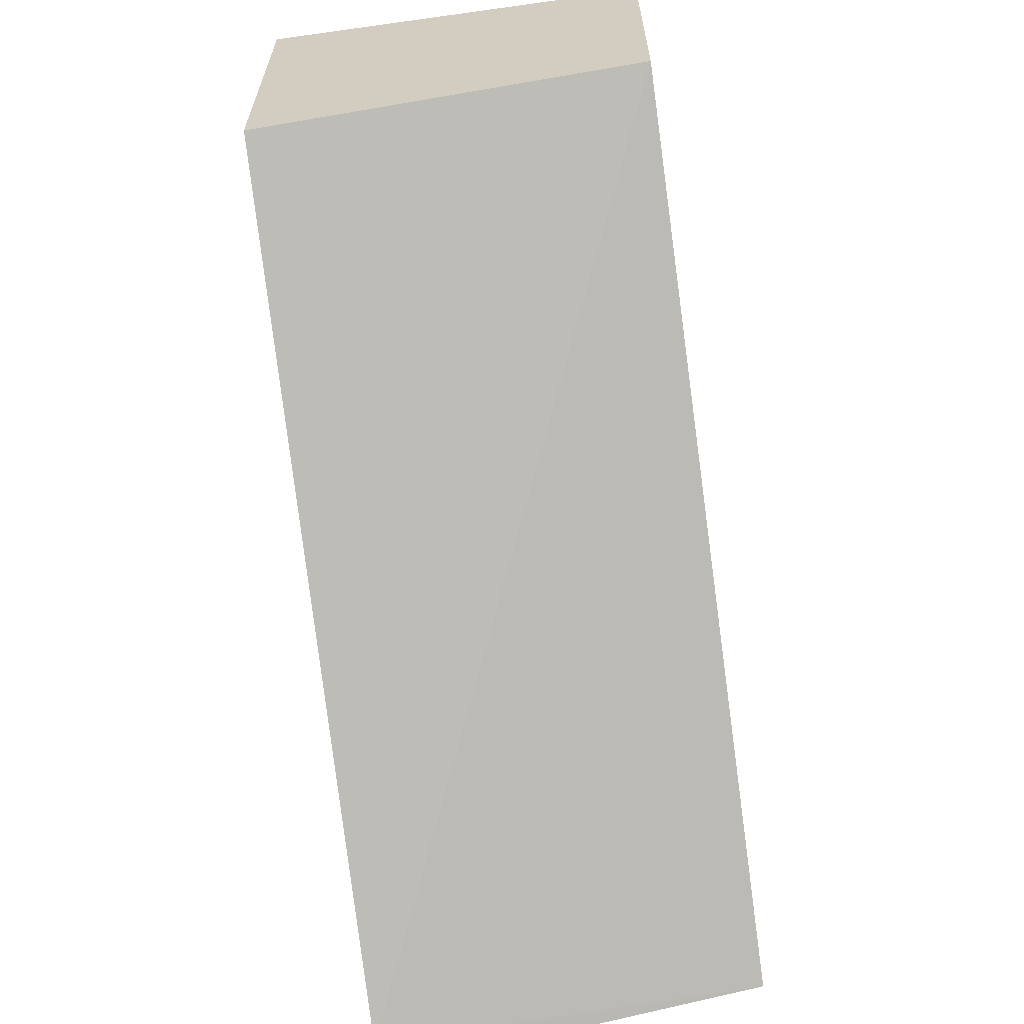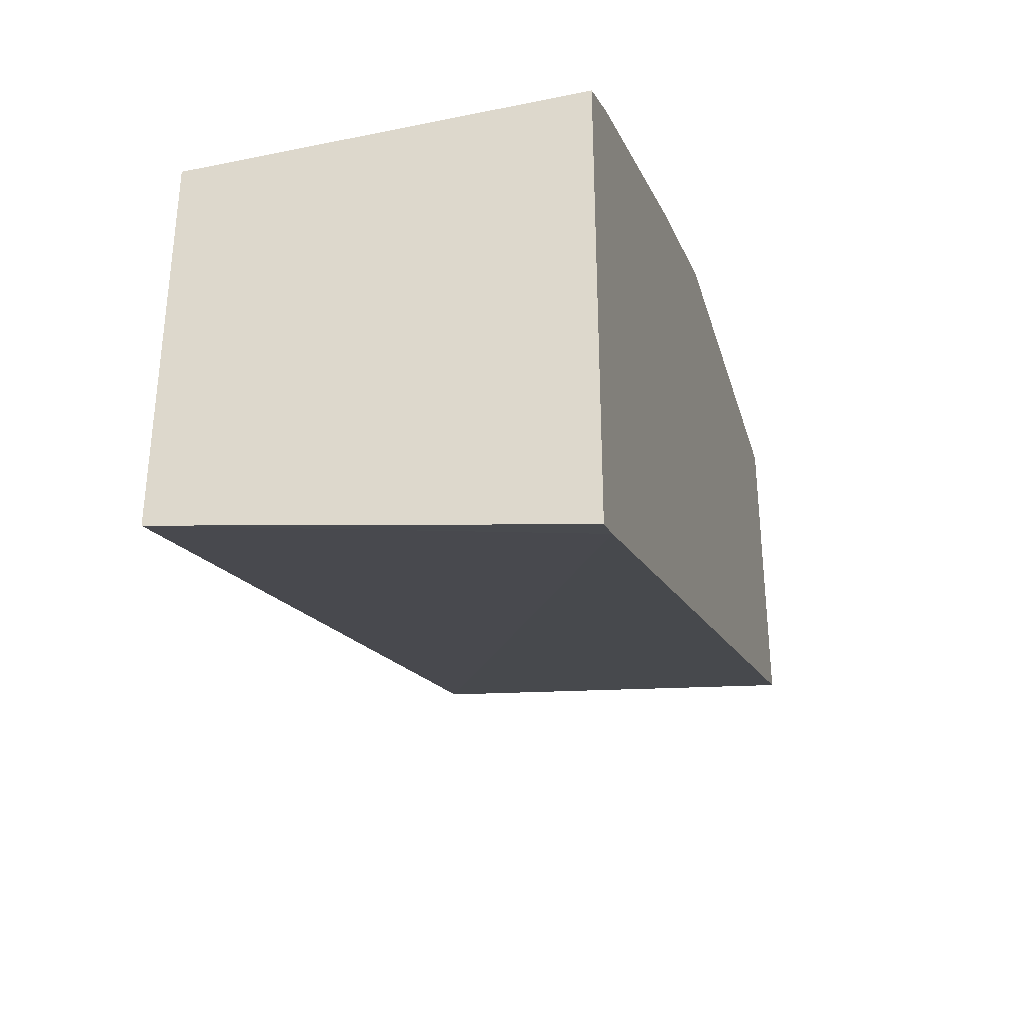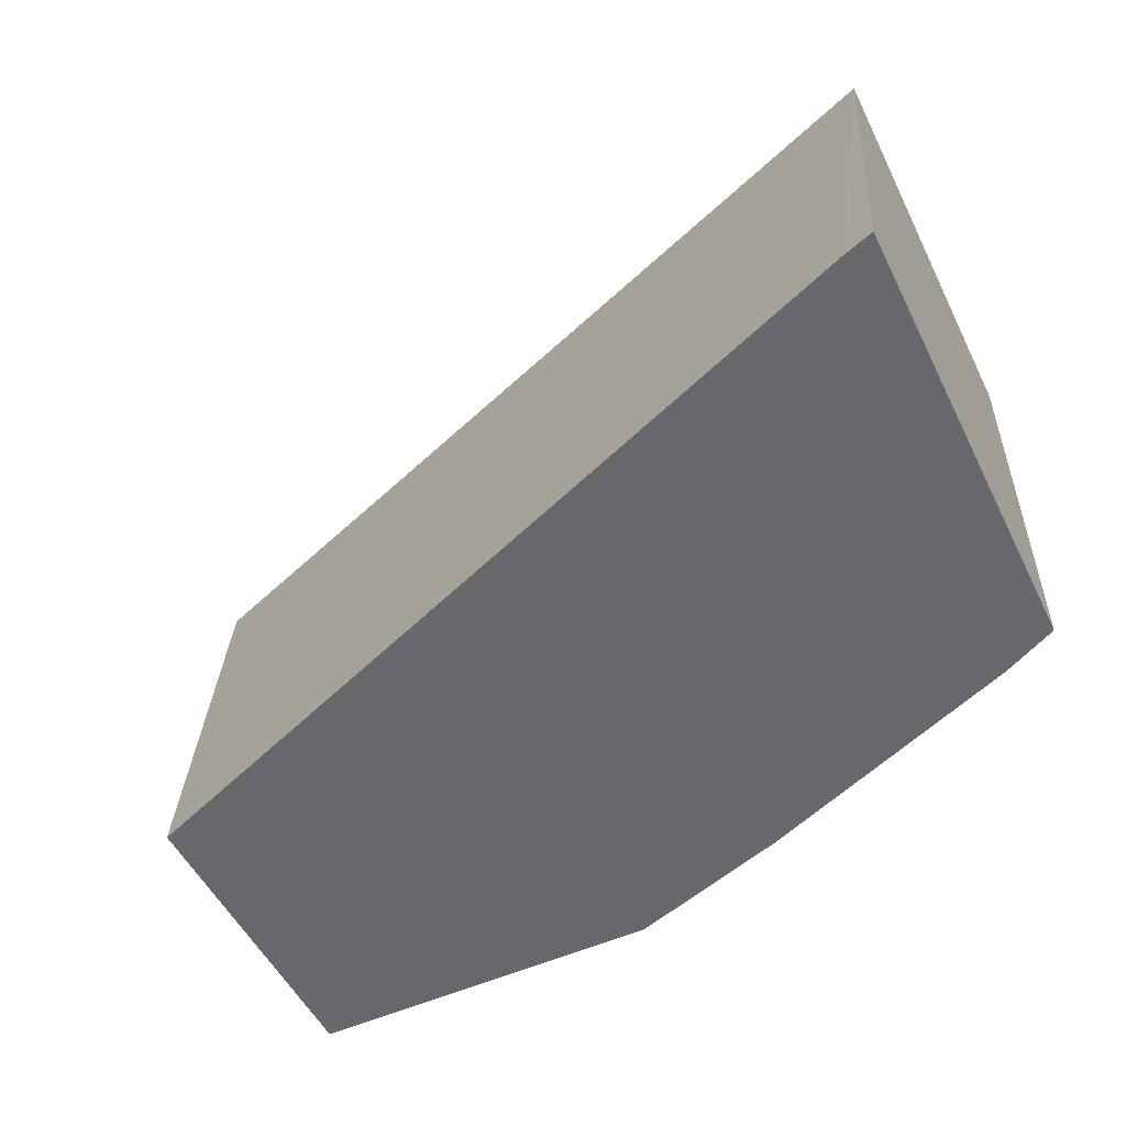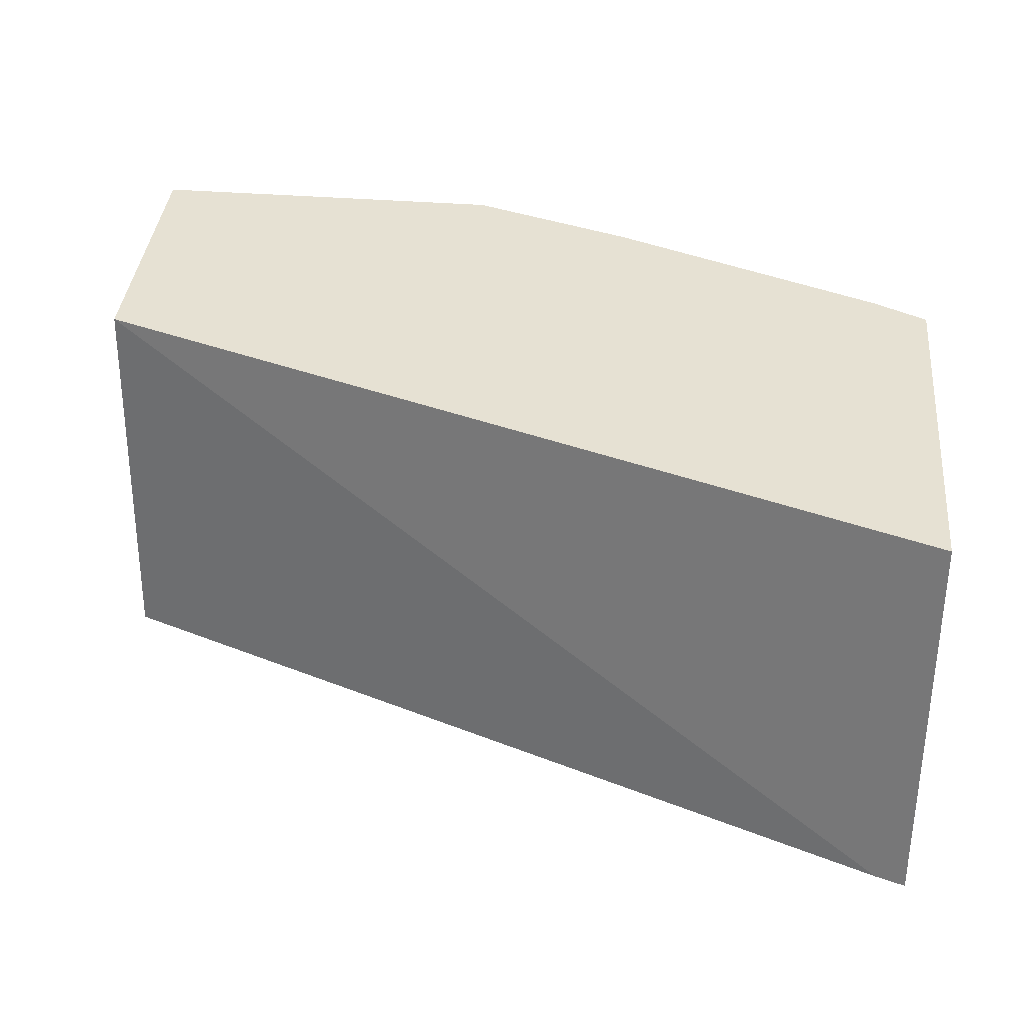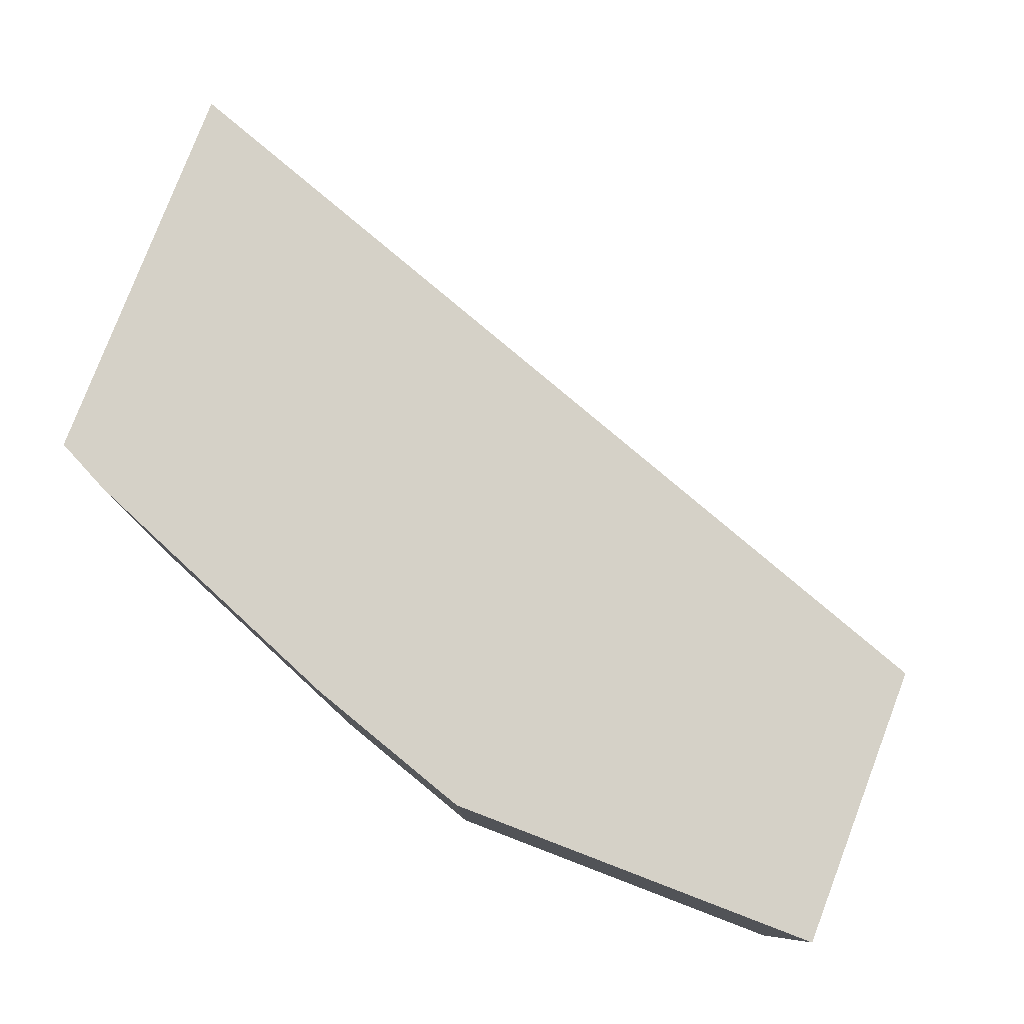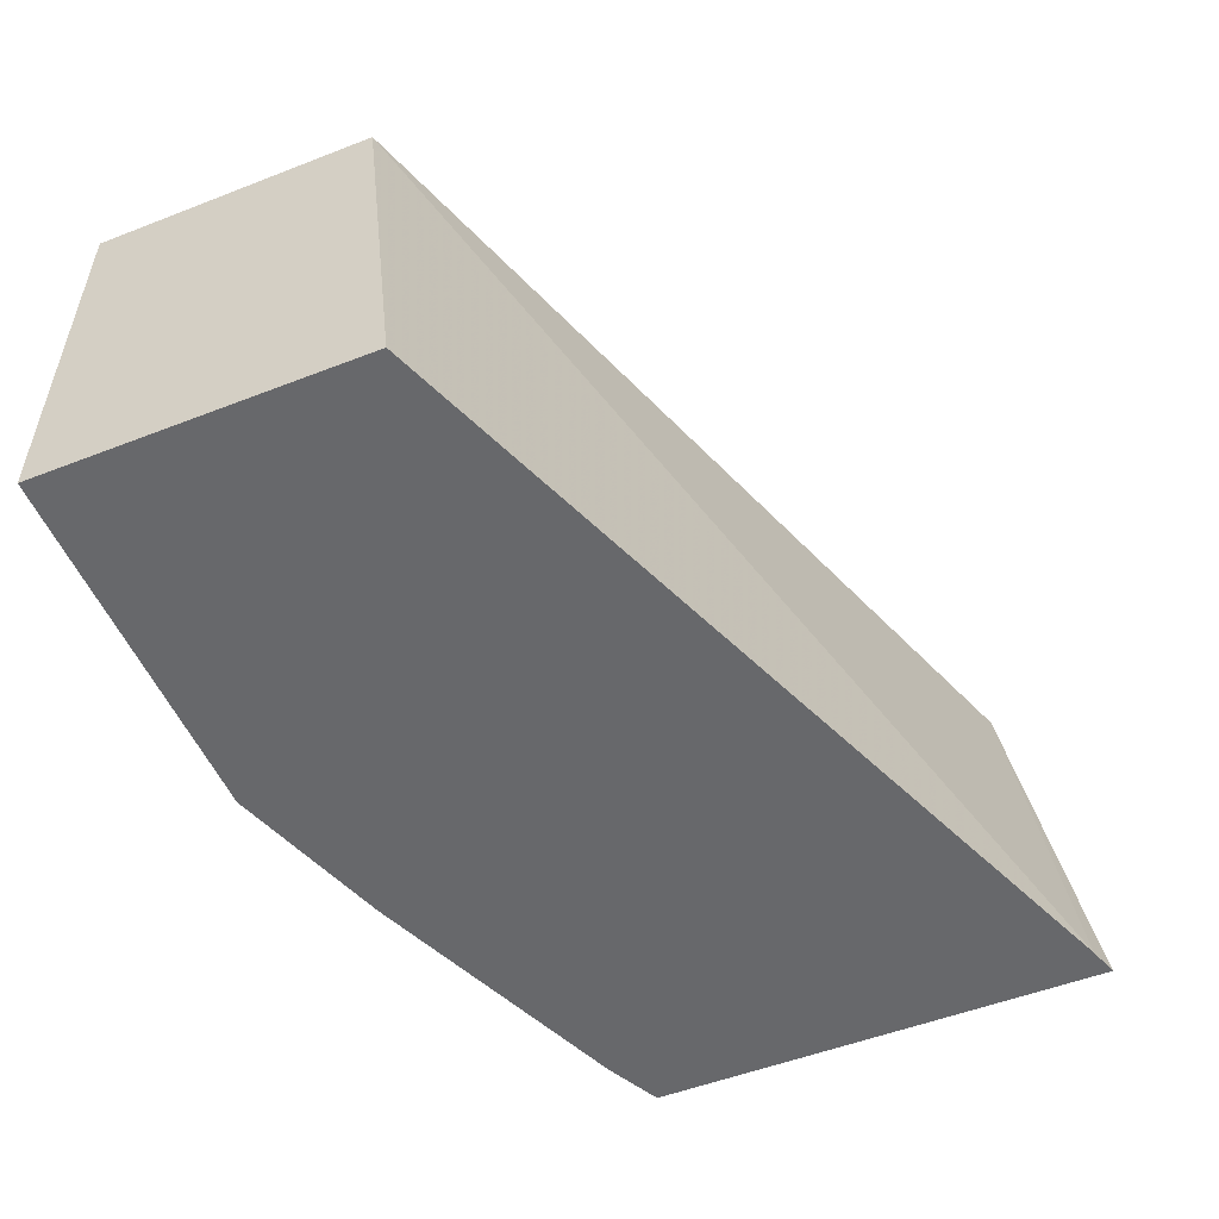
<metadata>
{"format":"obj","ext":"obj","renderer":"f3d","projection":"perspective","resolution":1024,"background":"white","views":[{"elev":-62.7,"azim":98.0,"up":"+Z"},{"elev":-33.8,"azim":-74.4,"up":"+Z"},{"elev":-52.5,"azim":-154.1,"up":"+Y"},{"elev":38.8,"azim":-174.4,"up":"+Y"},{"elev":79.2,"azim":20.9,"up":"+Y"},{"elev":-52.5,"azim":112.7,"up":"+Y"}]}
</metadata>
<code>
v -0.01681 -0.5401 0.3266
v -0.007873 -0.5401 0.3295
v -0.01681 -0.5401 0.4656
v -0.01681 -0.4223 0.3471
v 0.2471 -0.4223 0.4401
v 0.2471 -0.5401 0.4264
v -0.01681 -0.4223 0.4656
v -0.01128 -0.5401 0.4684
v -0.01593 -0.4223 0.466
v 0.2471 -0.4223 0.5248
v 0.2471 -0.5401 0.5248
v 6.87e-06 -0.5401 0.474
v -0.01128 -0.4223 0.4684
v 0.1354 -0.4223 0.5248
v 0.1354 -0.5401 0.5248
v 6.87e-06 -0.4223 0.474
v 0.08465 -0.5401 0.5079
v 0.08465 -0.4223 0.5079
f 4 18 14
f 4 14 10
f 4 10 5
f 5 10 11
f 5 11 6
f 8 12 16
f 8 16 13
f 12 17 18
f 10 14 15
f 10 15 11
f 12 18 16
f 14 18 17
f 14 17 15
f 4 16 18
f 8 13 9
f 4 13 16
f 3 8 9
f 4 7 9
f 4 9 13
f 1 6 11
f 1 11 15
f 1 15 17
f 1 17 12
f 1 12 8
f 1 8 3
f 1 2 6
f 1 7 4
f 1 4 2
f 2 4 5
f 2 5 6
f 3 9 7
f 1 3 7

</code>
